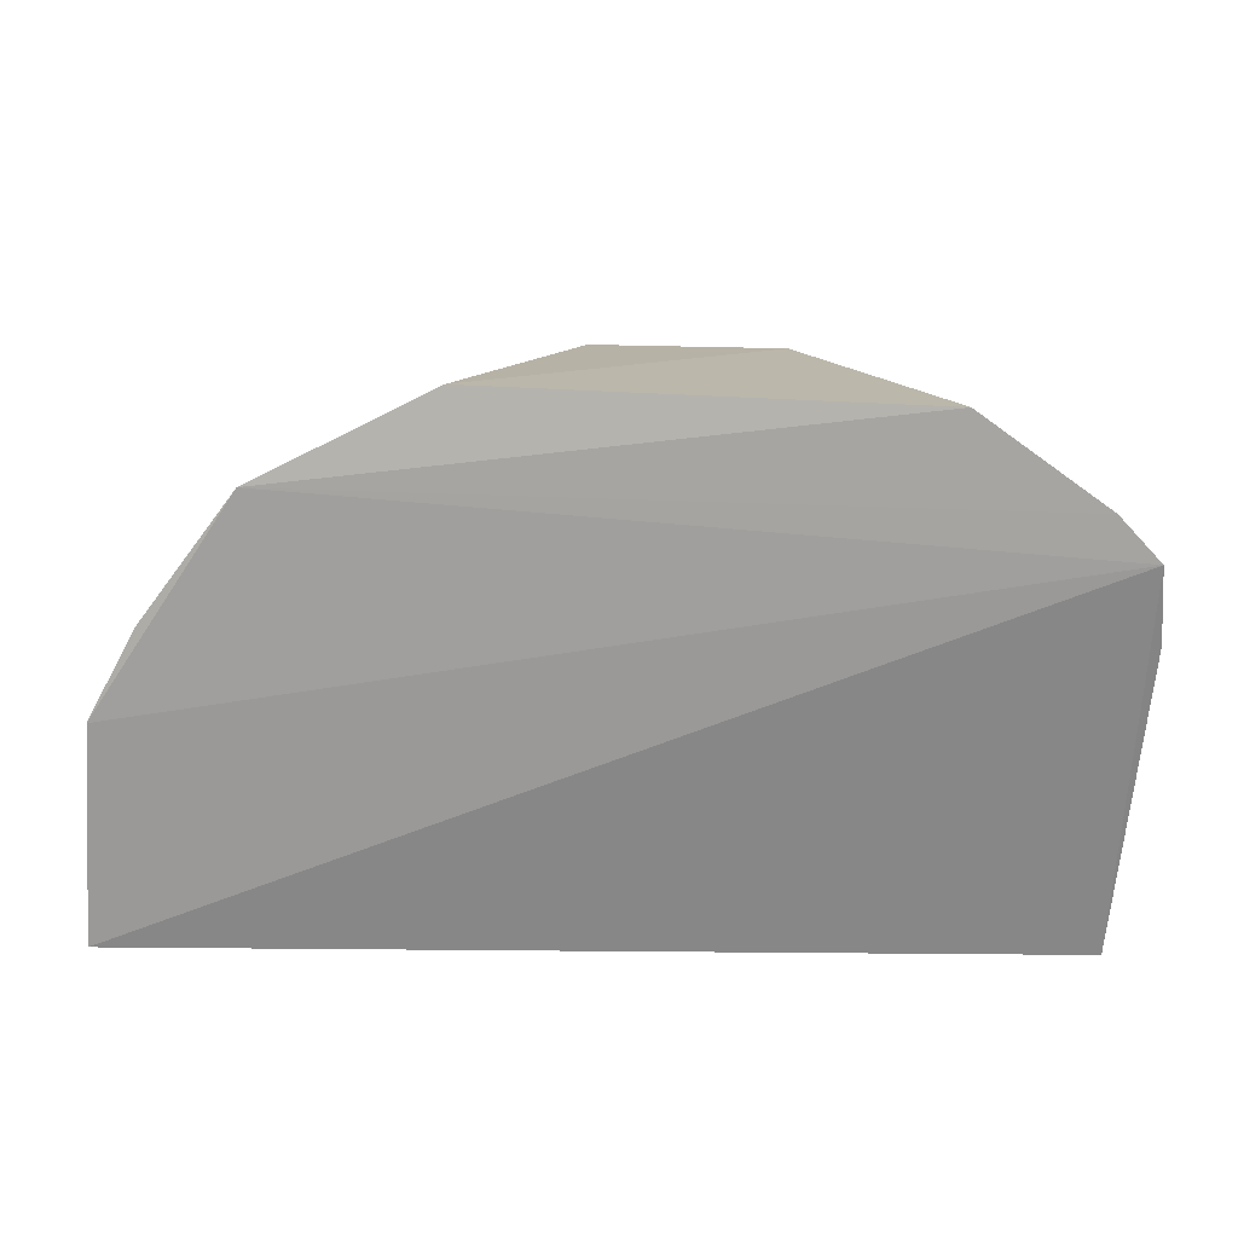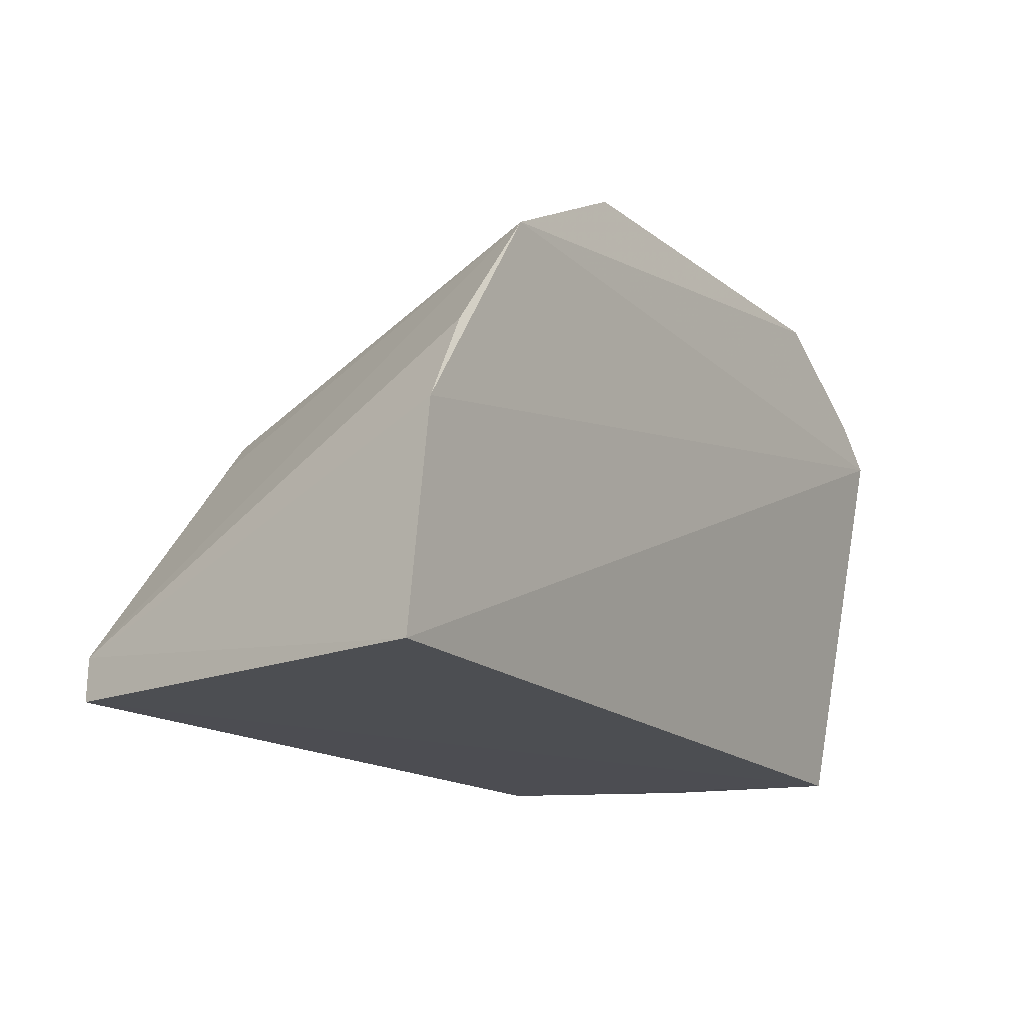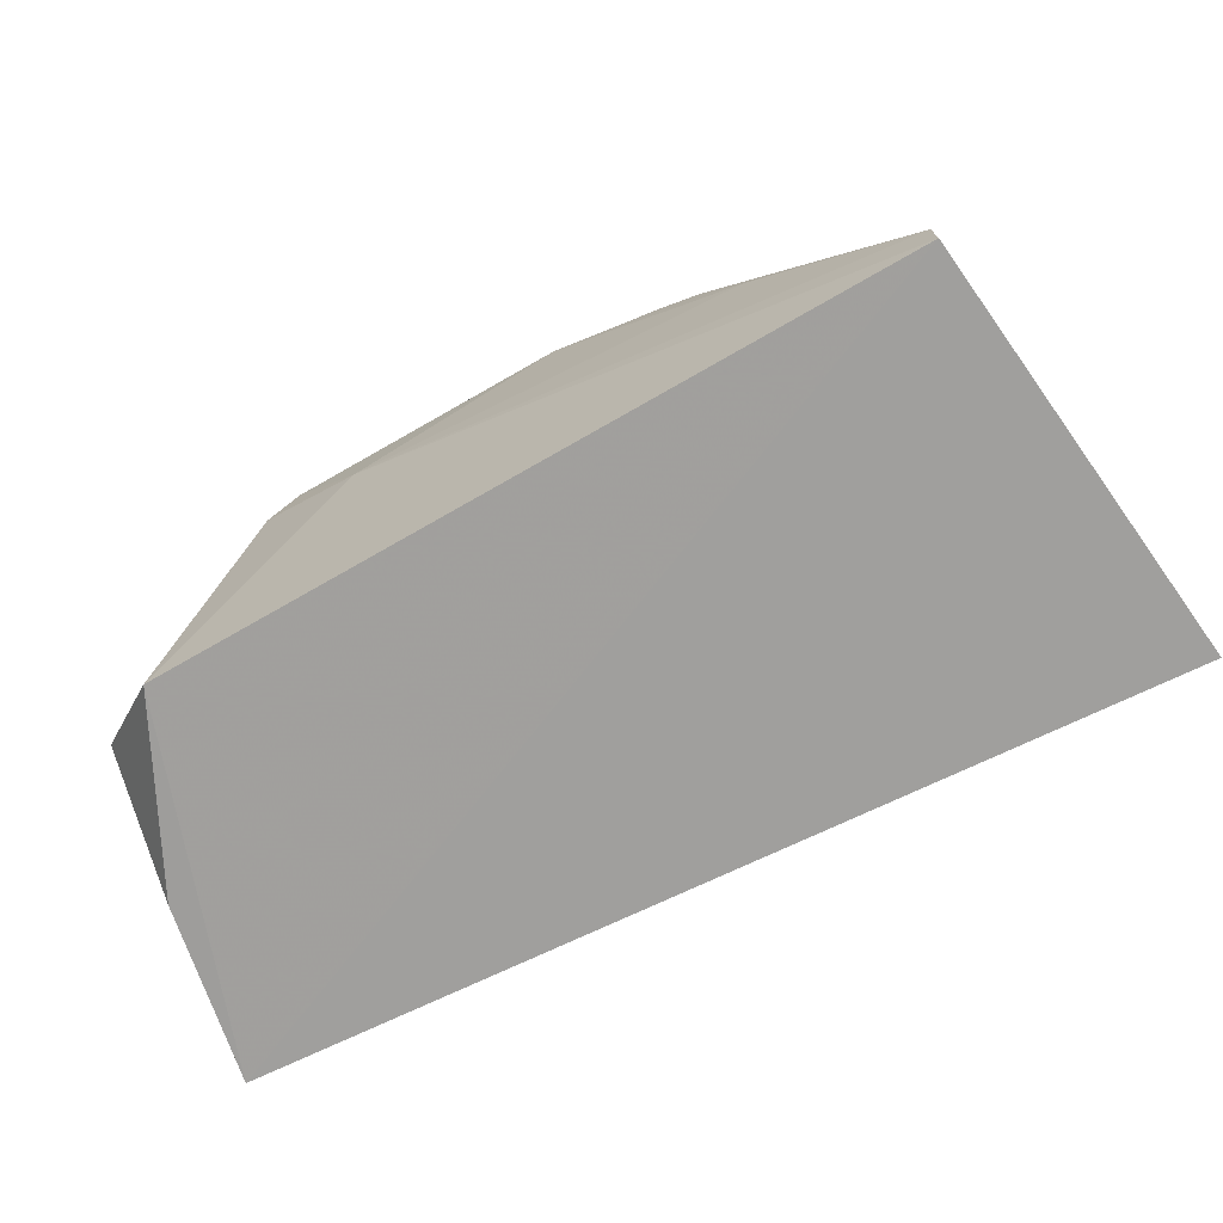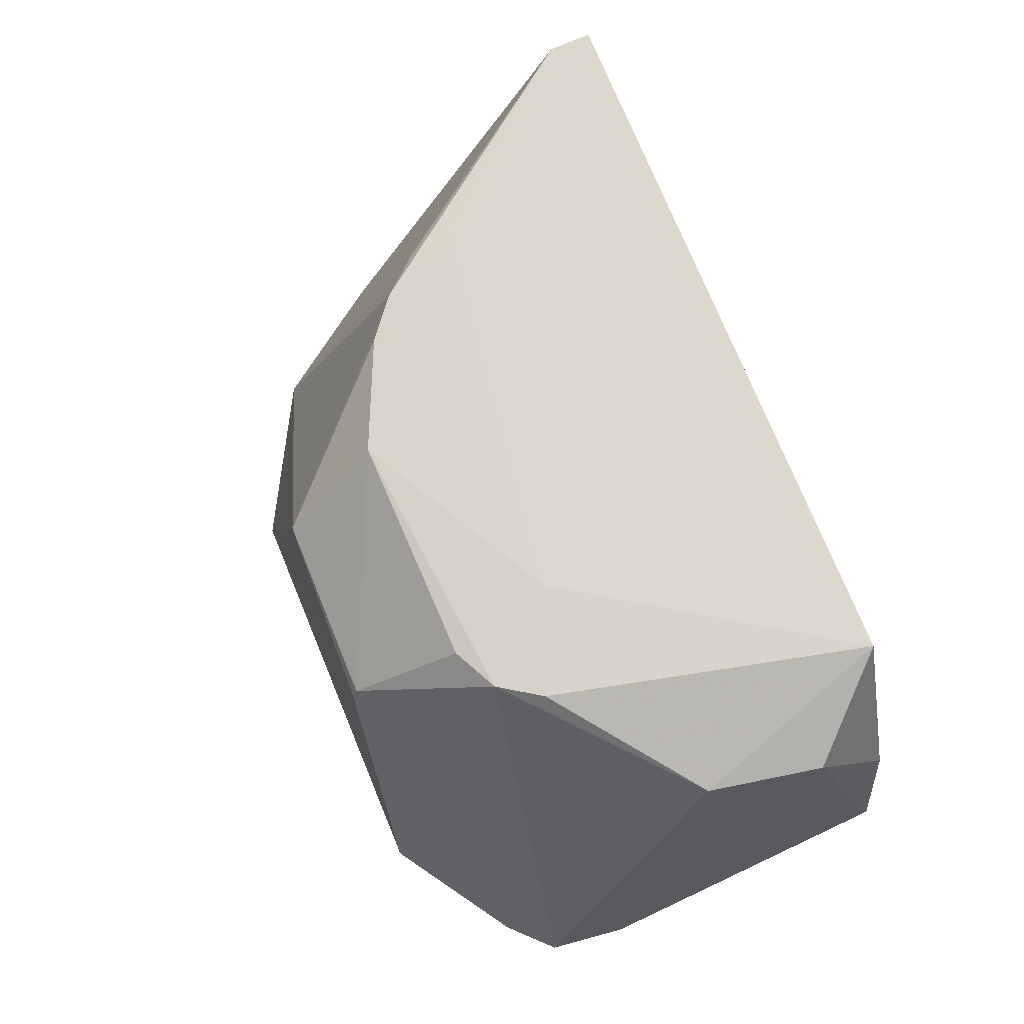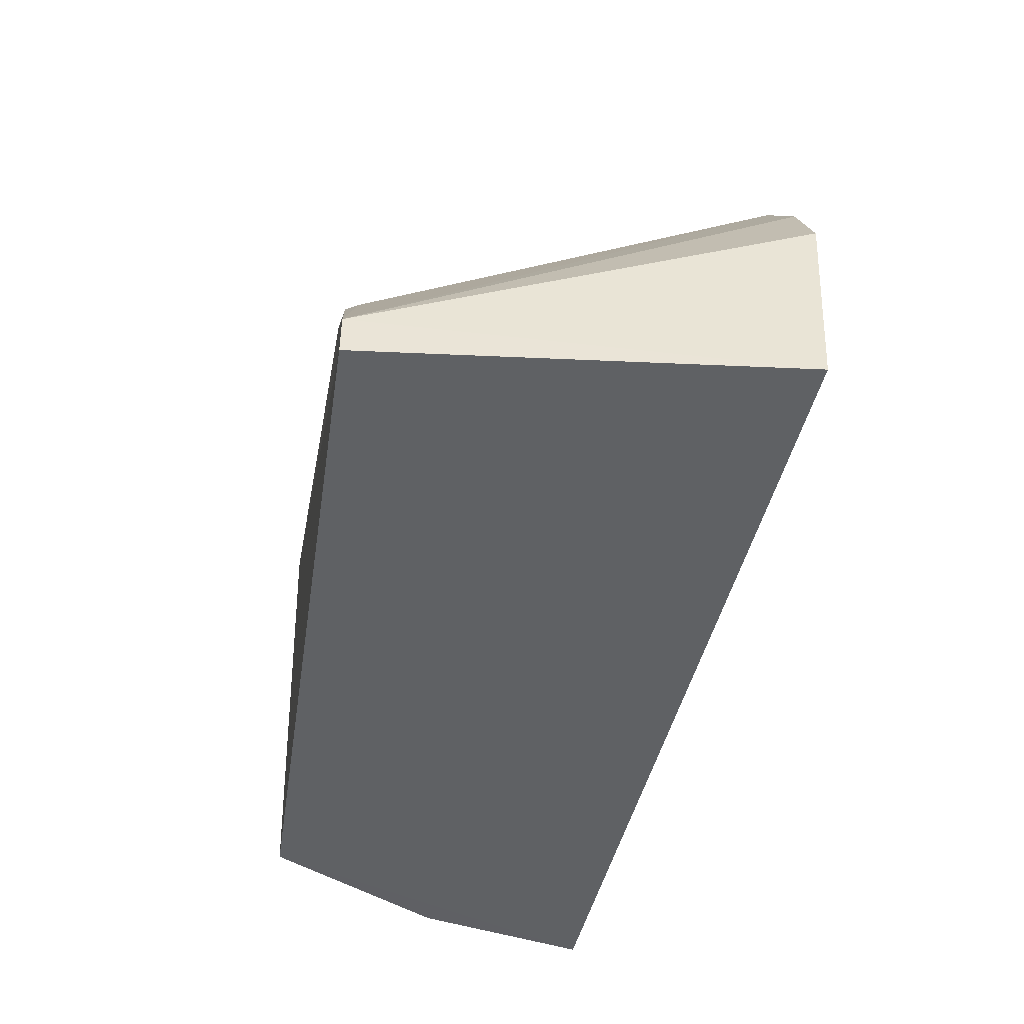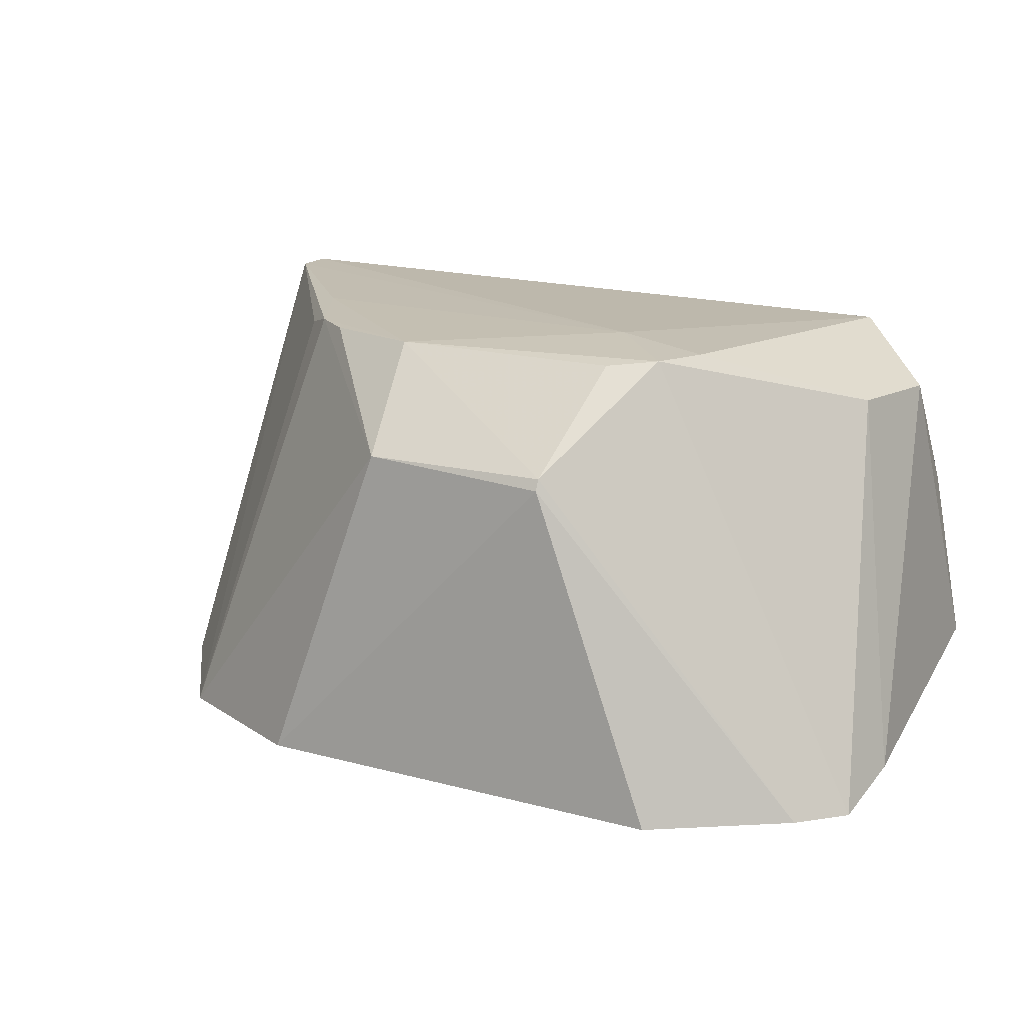
<metadata>
{"format":"obj","ext":"obj","renderer":"f3d","projection":"perspective","resolution":1024,"background":"white","views":[{"elev":-73.3,"azim":178.1,"up":"+Z"},{"elev":-16.6,"azim":123.8,"up":"+Y"},{"elev":-71.2,"azim":29.1,"up":"+Y"},{"elev":72.9,"azim":-112.1,"up":"+Z"},{"elev":-46.0,"azim":80.5,"up":"+Y"},{"elev":16.5,"azim":-152.4,"up":"+Z"}]}
</metadata>
<code>
v 0.1718 -0.06921 0.4907
v 0.1898 -0.06908 0.3324
v 0.1373 0.09119 0.3239
v -0.04018 0.1181 0.4476
v -0.1507 -0.07006 0.3528
v 0.08008 0.06029 0.4875
v 0.1866 0.01159 0.3265
v -0.1356 0.09153 0.3246
v 0.1714 -0.0527 0.4907
v 0.03131 0.1164 0.4518
v -0.1049 -0.06917 0.4864
v 0.07365 0.125 0.3271
v -0.1514 0.07567 0.3246
v 0.11 0.03375 0.483
v 0.1704 0.044 0.3266
v 0.09556 0.04798 0.4877
v -0.04885 0.07679 0.4875
v -0.08761 0.1236 0.3247
v -0.1375 -0.0366 0.4664
v -0.04018 0.1162 0.4518
v 0.03815 0.07876 0.4889
v -0.03782 0.03705 0.4923
v -0.1557 0.04632 0.3338
v -0.1387 -0.06912 0.419
v -0.1295 0.007358 0.4685
v 0.1119 0.0156 0.49
v -0.07695 0.05236 0.49
v -0.06643 0.06823 0.4893
f 5 2 1
f 9 1 2
f 9 2 7
f 11 5 1
f 12 10 3
f 12 4 10
f 13 8 3
f 13 3 7
f 13 7 2
f 13 2 5
f 14 9 3
f 15 9 7
f 15 7 3
f 15 3 9
f 16 10 6
f 16 3 10
f 16 14 3
f 16 9 14
f 18 8 4
f 18 4 12
f 18 12 3
f 18 3 8
f 20 4 8
f 20 8 13
f 20 10 4
f 21 16 6
f 21 6 10
f 21 20 17
f 21 10 20
f 22 11 1
f 22 1 9
f 23 13 5
f 23 5 19
f 24 19 5
f 24 5 11
f 24 11 19
f 25 23 19
f 25 13 23
f 25 19 11
f 26 9 16
f 26 16 21
f 26 22 9
f 26 21 22
f 27 11 22
f 27 25 11
f 28 17 20
f 28 20 13
f 28 13 25
f 28 25 27
f 28 21 17
f 28 27 22
f 28 22 21

</code>
